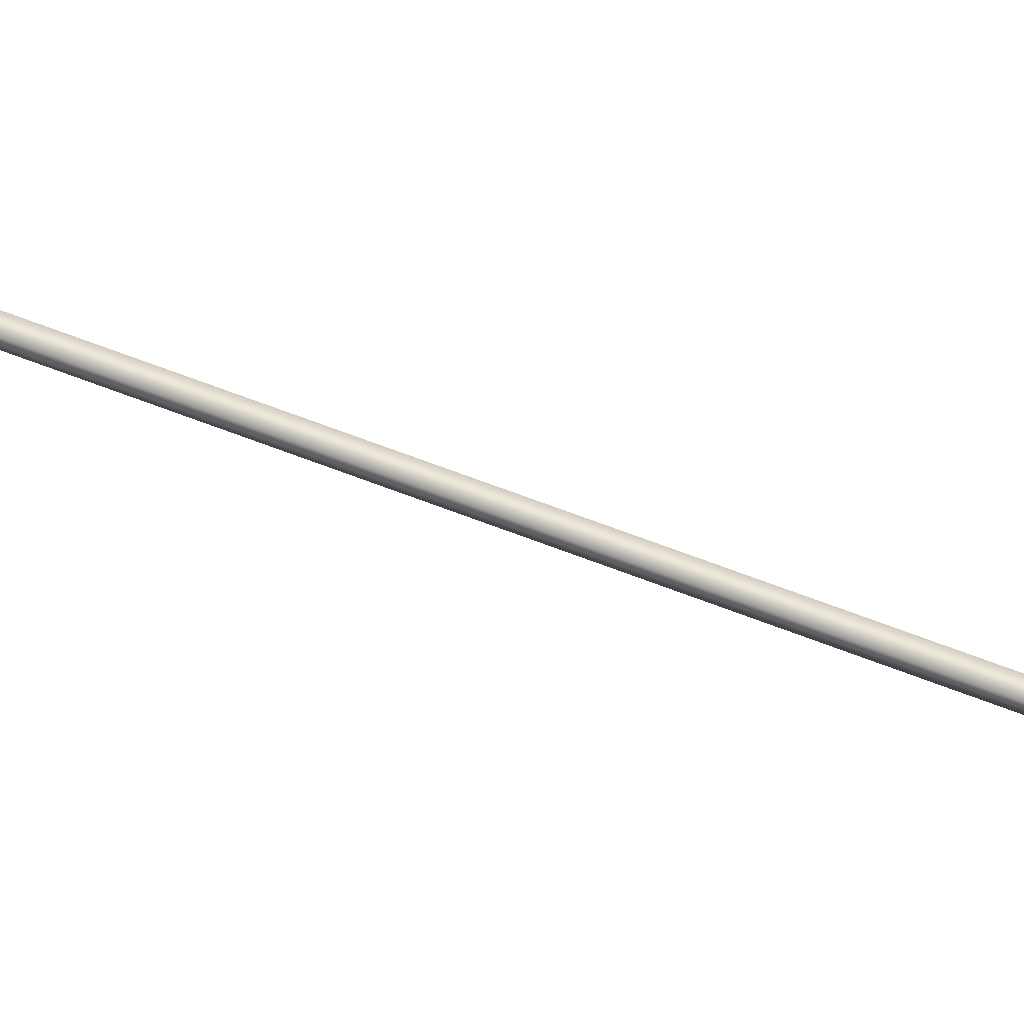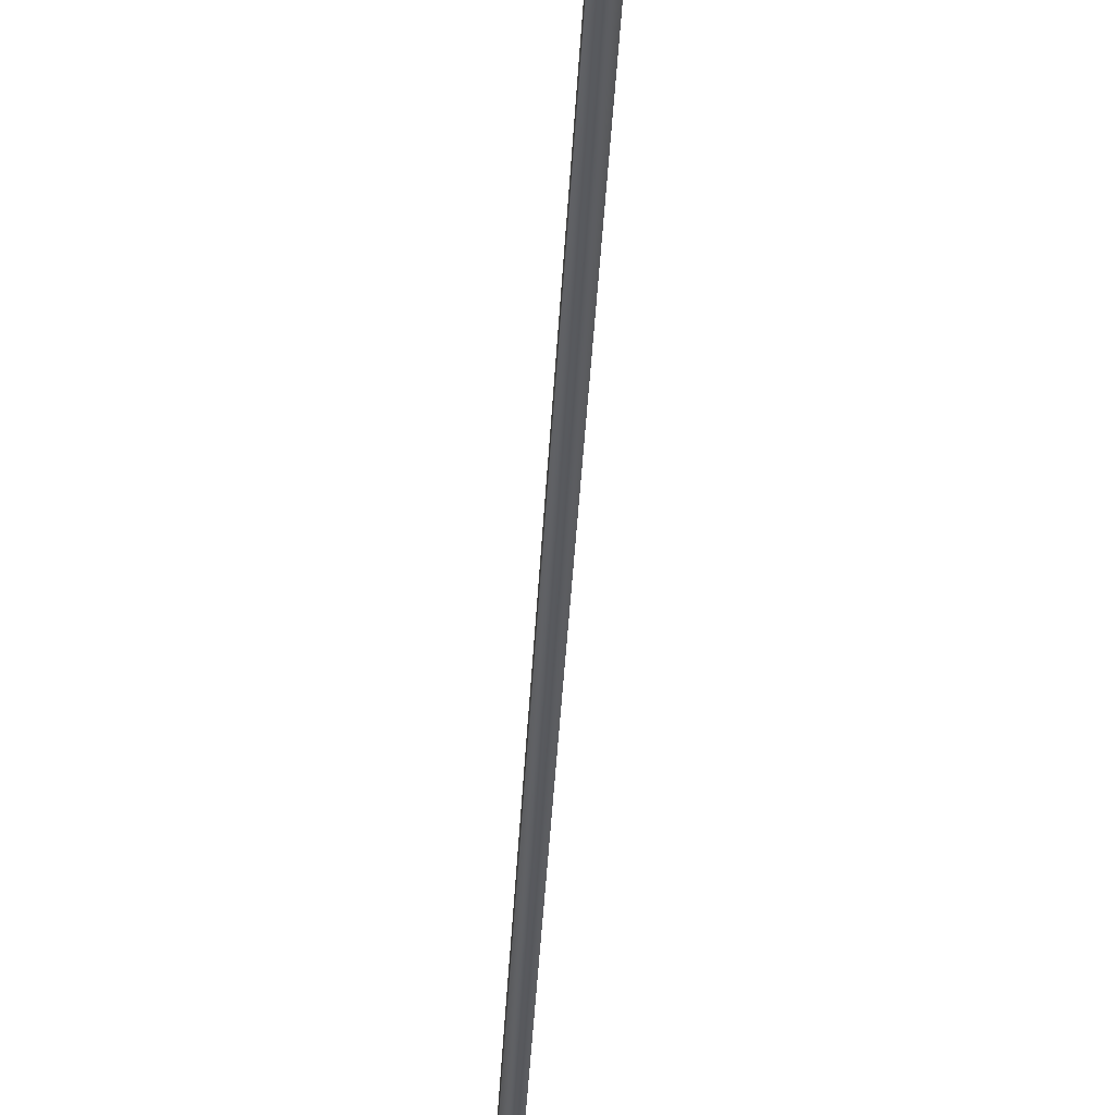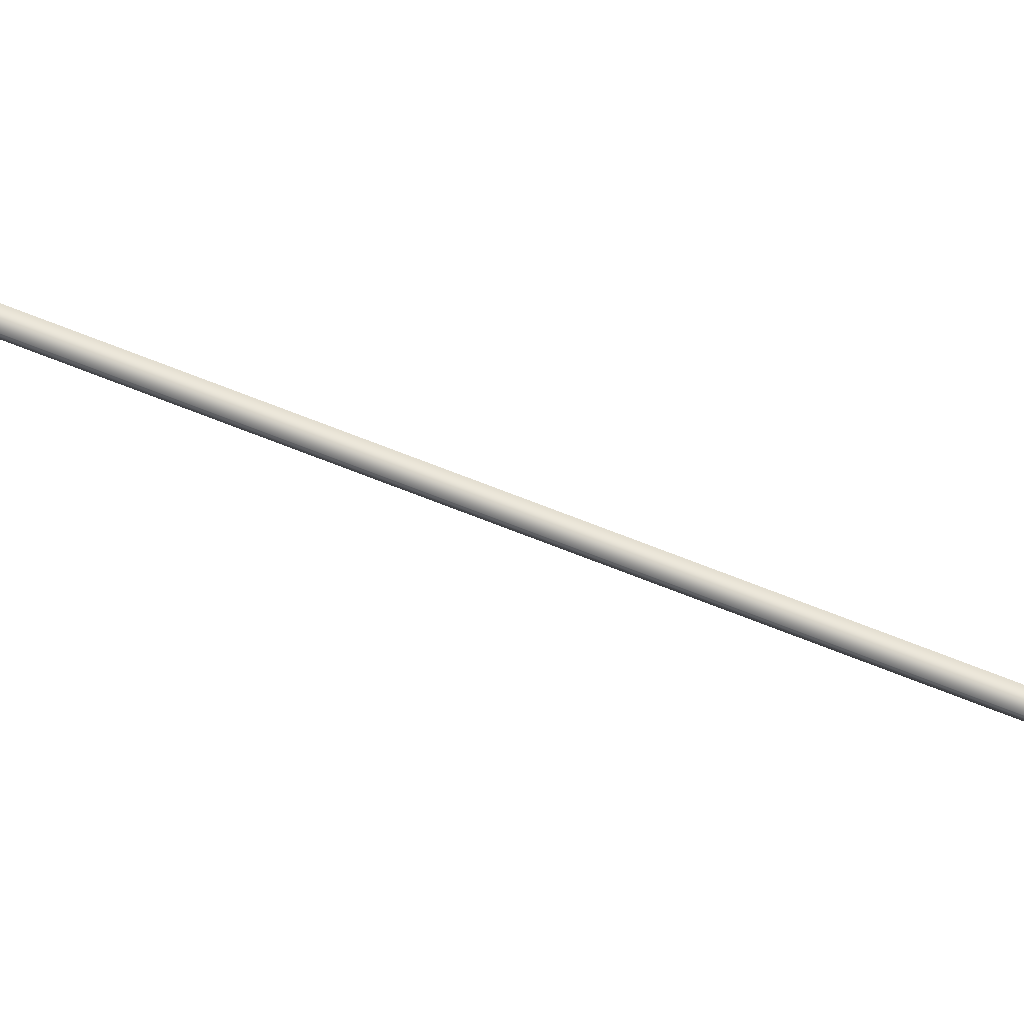
<metadata>
{"format":"obj","ext":"obj","renderer":"f3d","projection":"perspective","resolution":1024,"background":"white","views":[{"elev":63.3,"azim":-54.0,"up":"+Y"},{"elev":-30.5,"azim":11.9,"up":"+Y"},{"elev":77.4,"azim":-54.8,"up":"+Y"}]}
</metadata>
<code>
v -37.88 38.77 29.54
v -37.88 38.73 29.54
v -37.92 38.77 29.55
v -37.92 38.73 29.55
v -36.9 38.77 33.38
v -36.94 38.77 33.39
v -36.9 38.73 33.38
v -36.94 38.73 33.39
f 1 2 3
f 3 2 4
f 5 1 6
f 6 1 3
f 7 8 2
f 2 8 4
f 5 7 1
f 1 7 2
f 8 6 4
f 4 6 3
f 6 8 5
f 5 8 7

</code>
